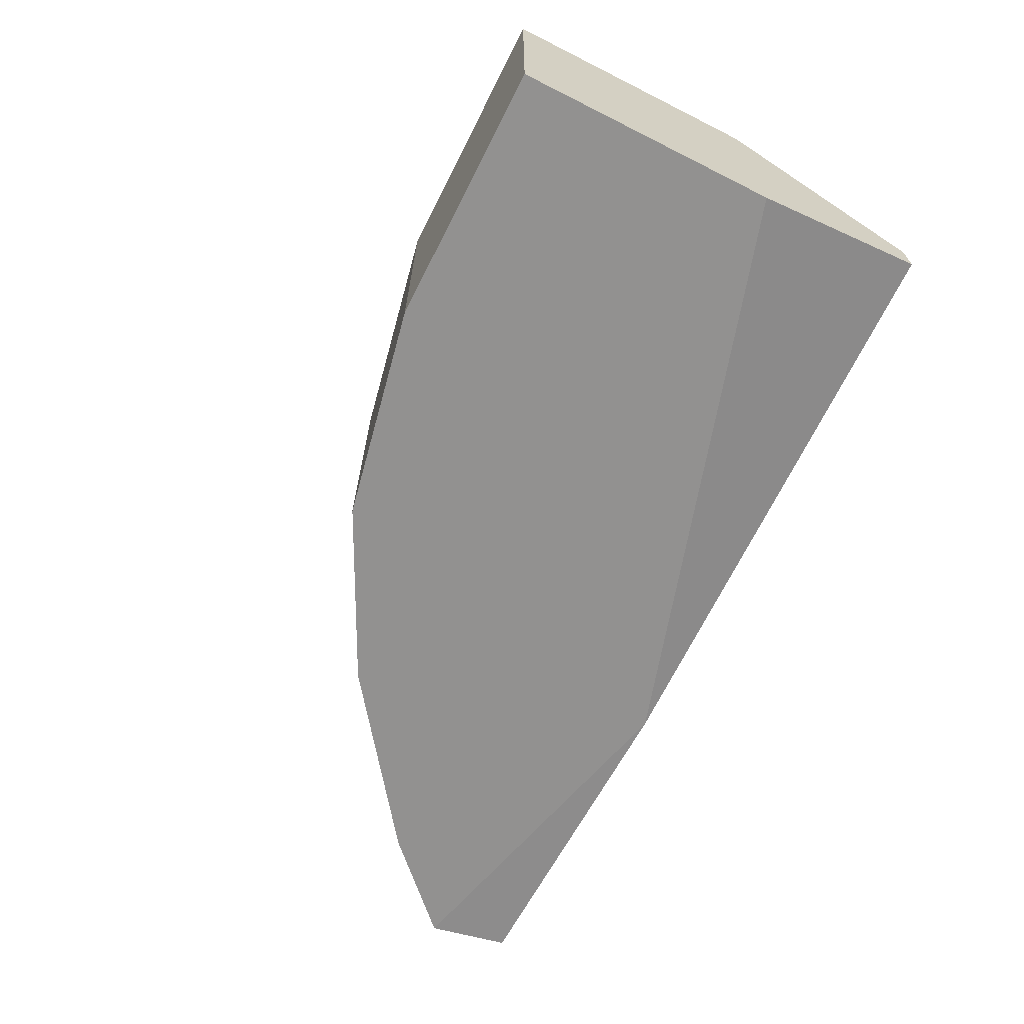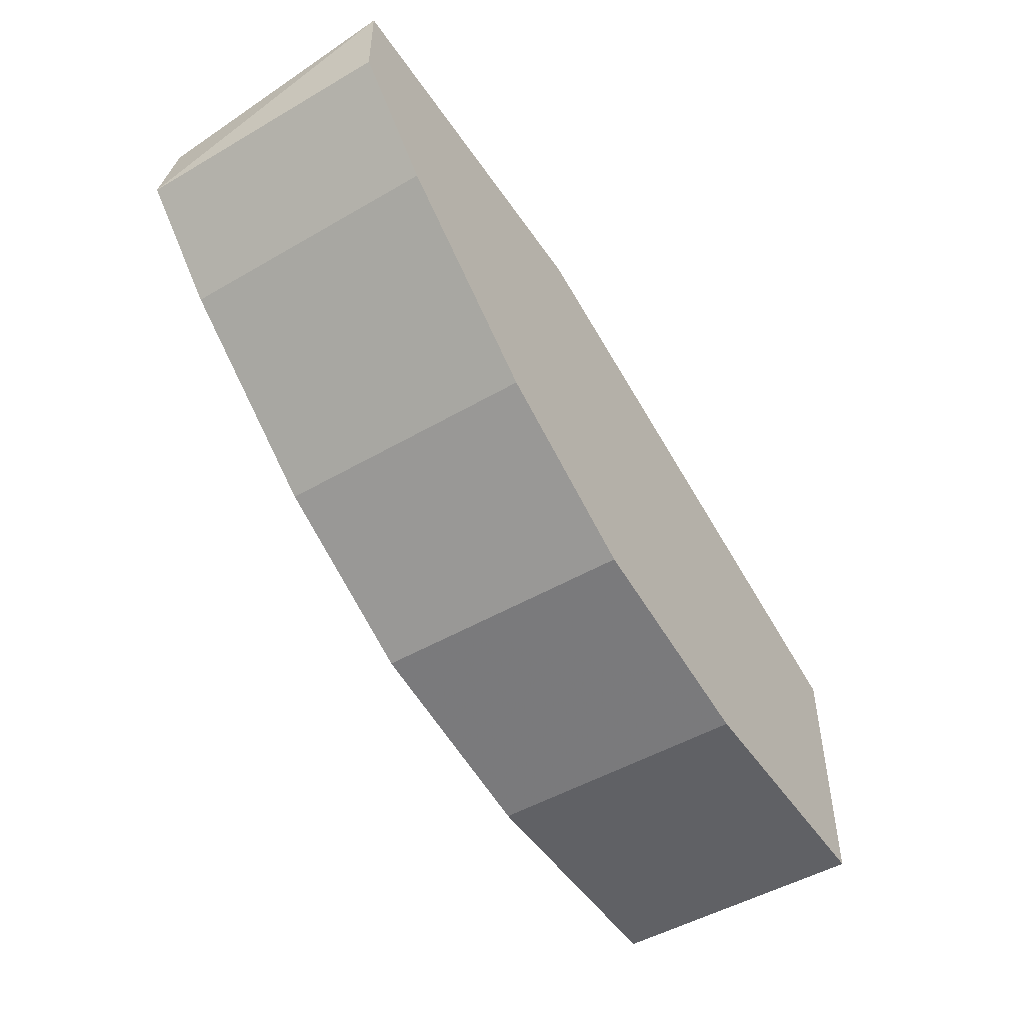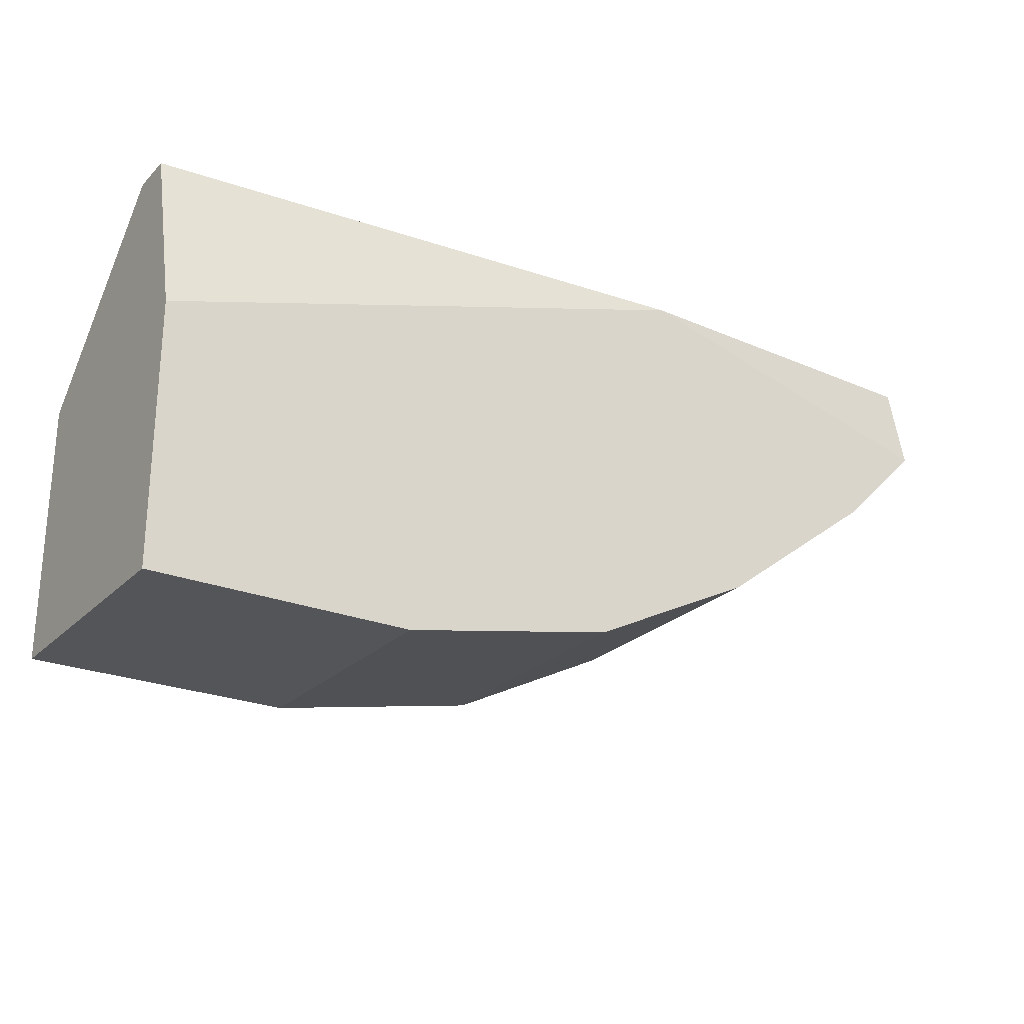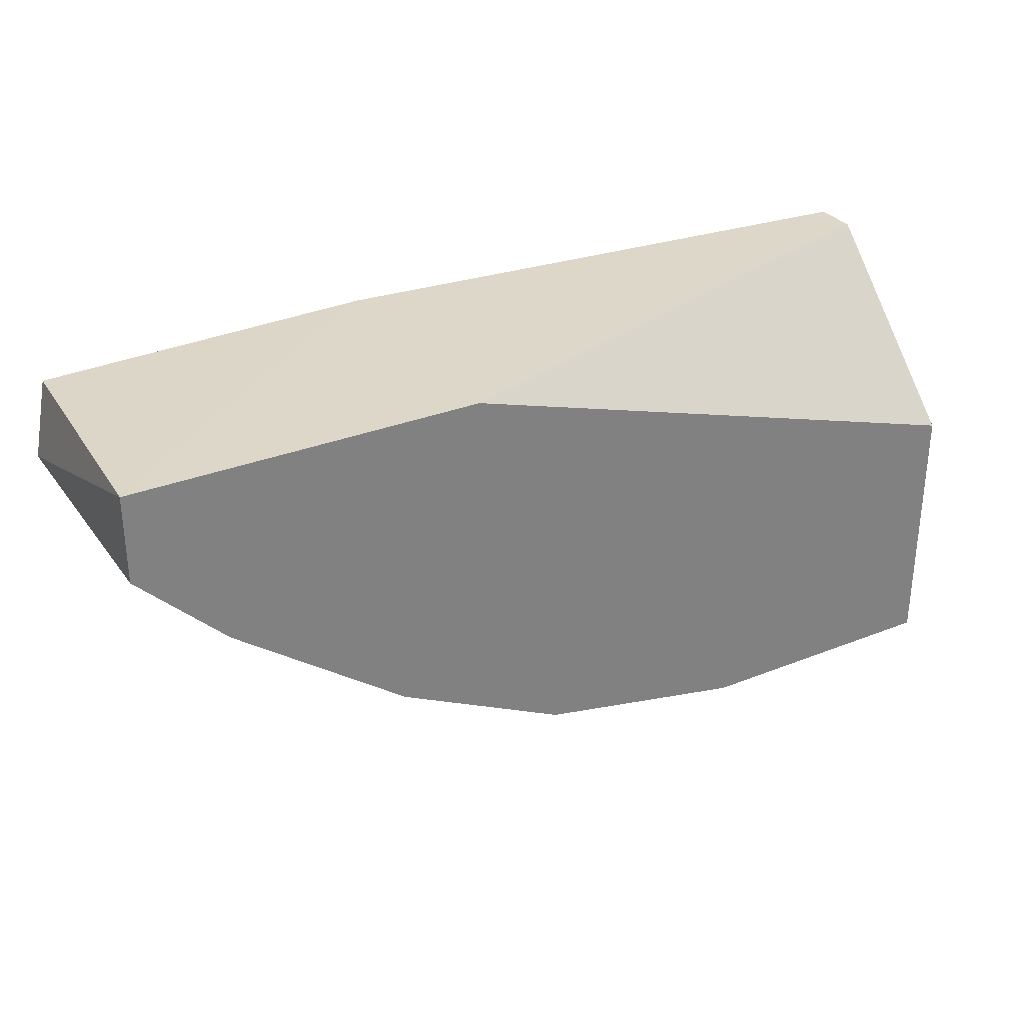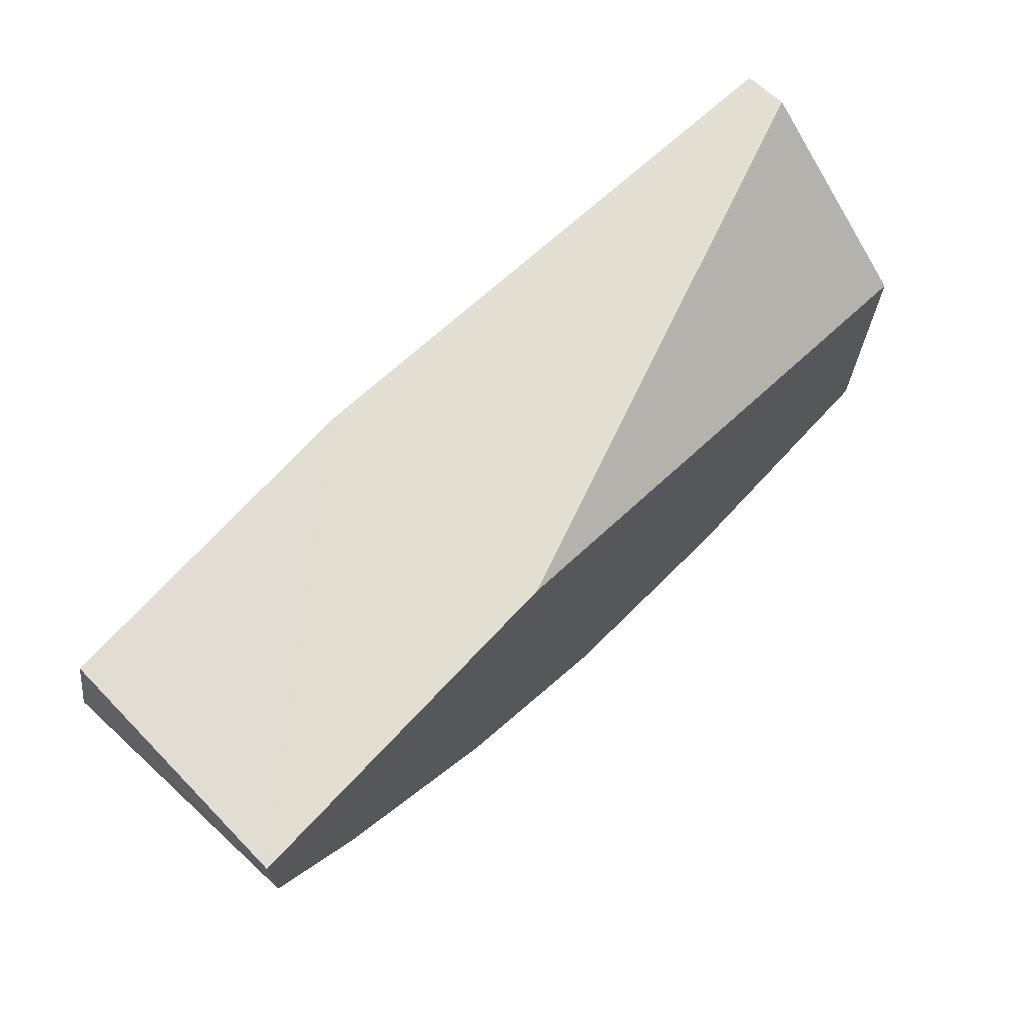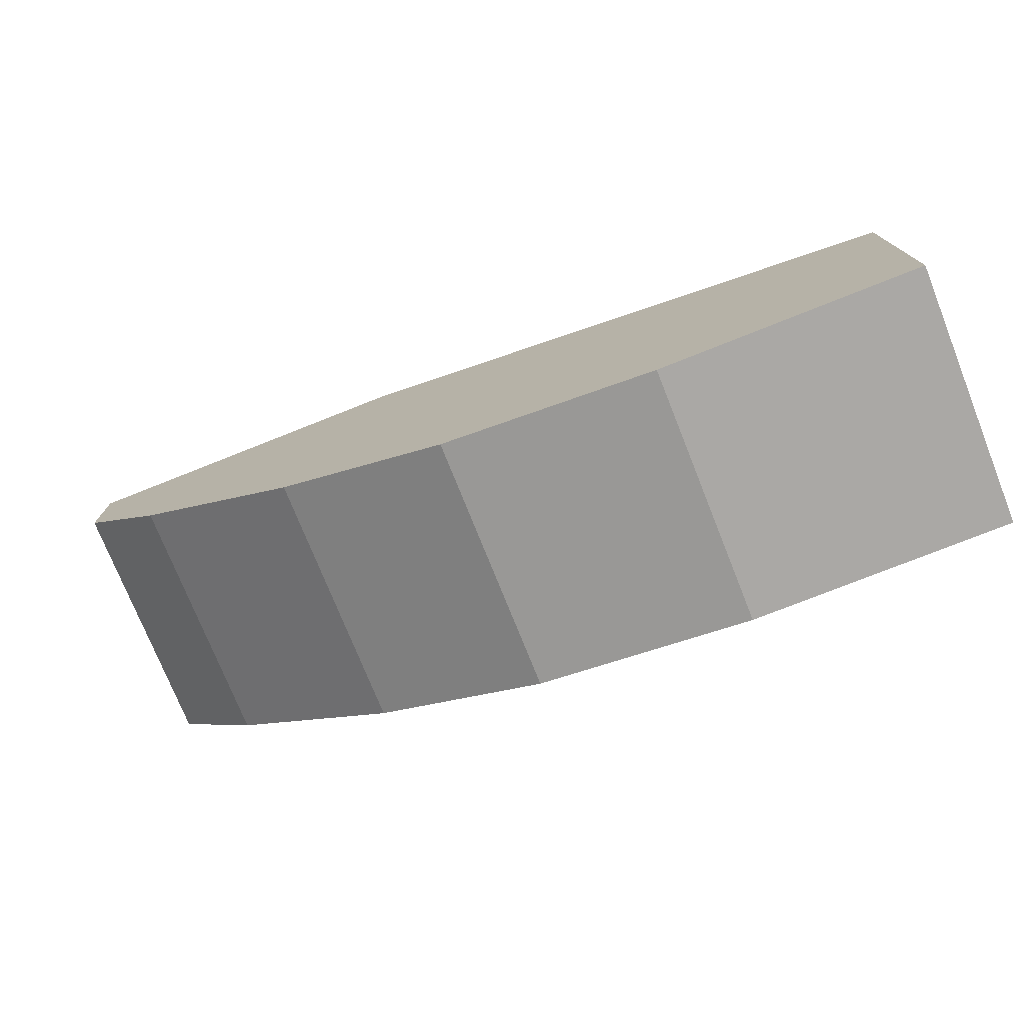
<metadata>
{"format":"obj","ext":"obj","renderer":"f3d","projection":"perspective","resolution":1024,"background":"white","views":[{"elev":-66.1,"azim":-116.8,"up":"+Y"},{"elev":-49.5,"azim":122.7,"up":"+Z"},{"elev":-24.7,"azim":-33.2,"up":"+Z"},{"elev":30.9,"azim":150.4,"up":"+Z"},{"elev":67.7,"azim":132.6,"up":"+Z"},{"elev":-75.1,"azim":-158.3,"up":"+Z"}]}
</metadata>
<code>
v 0.1035 0.2186 -0.2081
v -0.115 0.1496 -0.277
v -0.115 0.2186 -0.277
v -0.115 0.1611 -0.1621
v 0.1228 0.1507 -0.1638
v 0.03449 0.2186 -0.1621
v 0.01149 0.1496 -0.2655
v -0.115 0.2186 -0.2081
v 0.01149 0.2186 -0.2655
v 0.1265 0.2186 -0.1621
v 0.1265 0.1496 -0.1851
v -0.115 0.1496 -0.2081
v 0.05748 0.1496 -0.2426
v -0.04598 0.2186 -0.277
v 0.03449 0.1496 -0.1621
v -0.115 0.1726 -0.1621
v -0.04598 0.1496 -0.277
v 0.1265 0.2186 -0.1851
v 0.05748 0.2186 -0.2426
v 0.1035 0.1496 -0.2081
f 11 13 20
f 3 2 4
f 1 3 6
f 3 4 8
f 6 3 8
f 3 1 9
f 1 6 10
f 6 4 10
f 2 7 11
f 10 5 11
f 4 2 12
f 2 11 12
f 7 9 13
f 11 7 13
f 2 3 14
f 3 9 14
f 9 7 14
f 5 10 15
f 10 4 15
f 11 5 15
f 4 12 15
f 12 11 15
f 4 6 16
f 8 4 16
f 6 8 16
f 7 2 17
f 2 14 17
f 14 7 17
f 1 10 18
f 11 1 18
f 10 11 18
f 9 1 19
f 1 13 19
f 13 9 19
f 1 11 20
f 13 1 20

</code>
